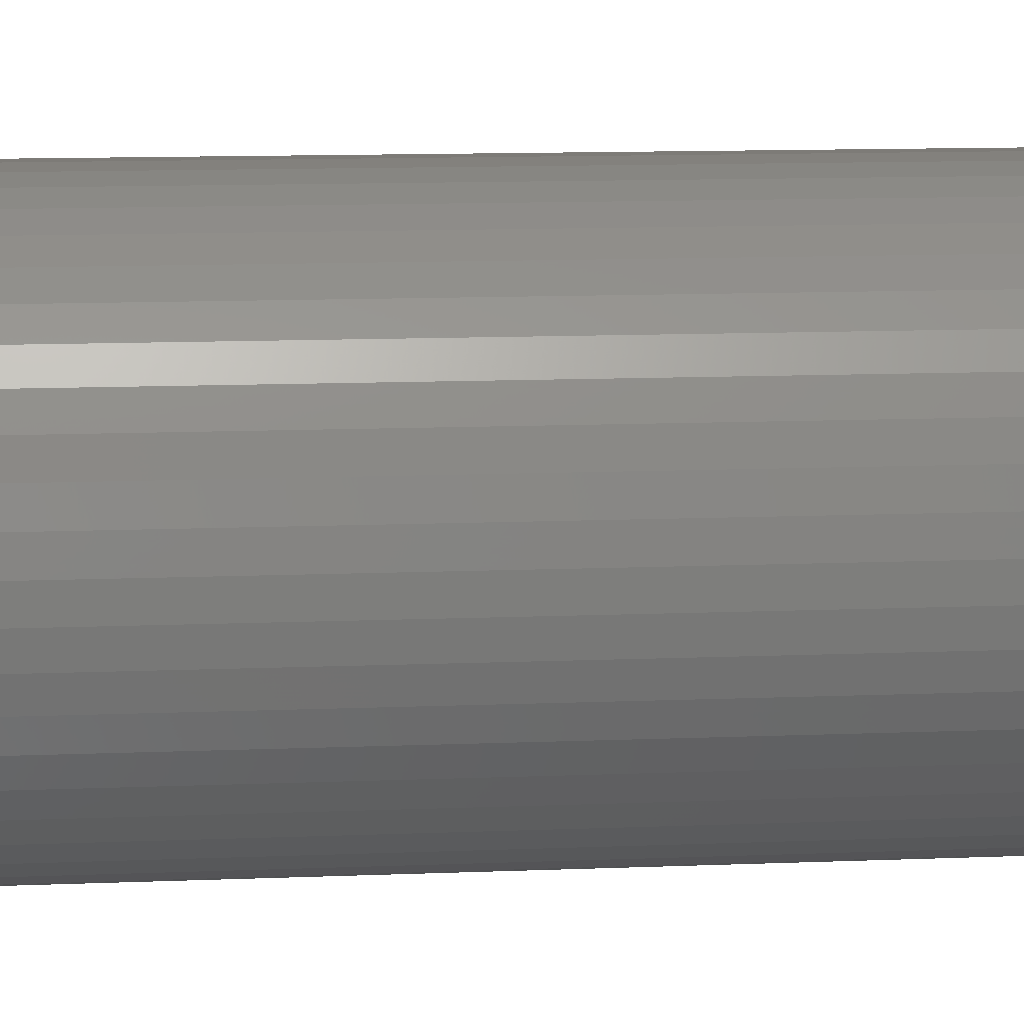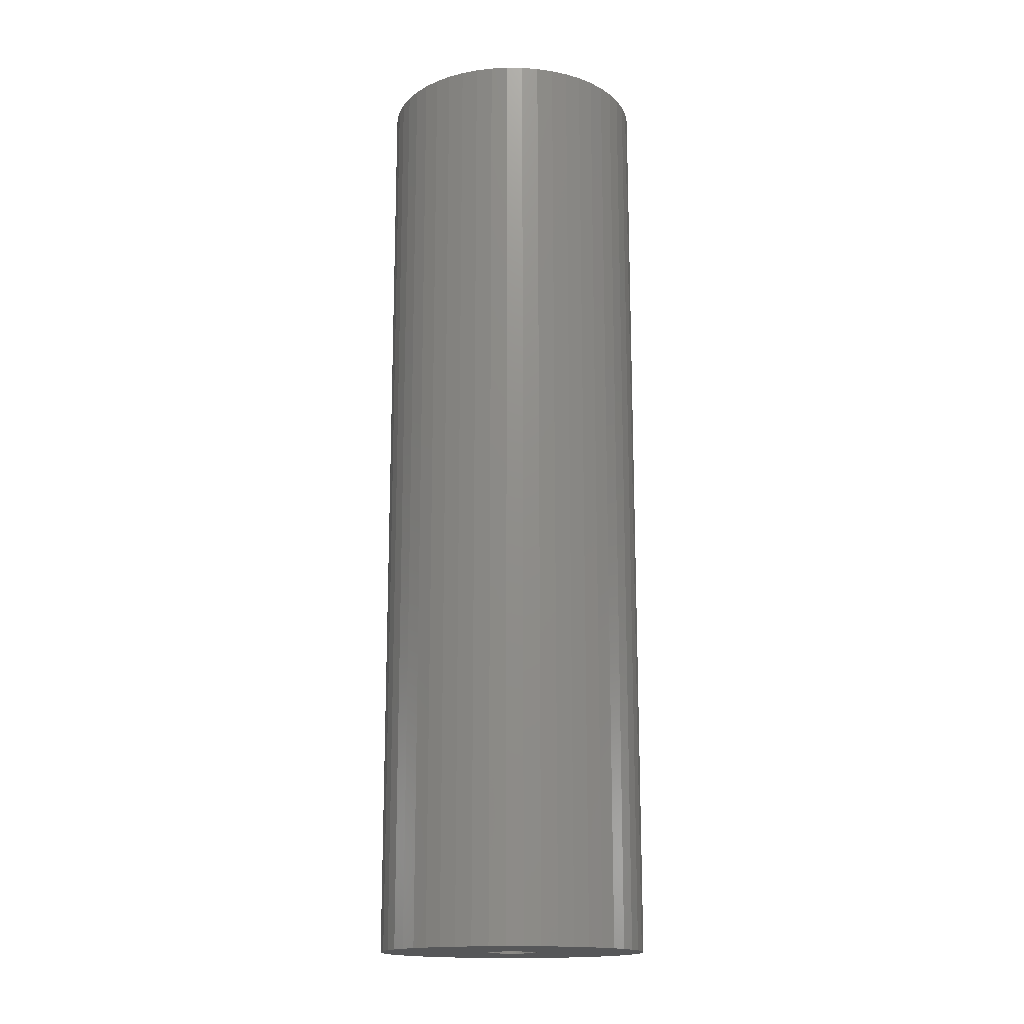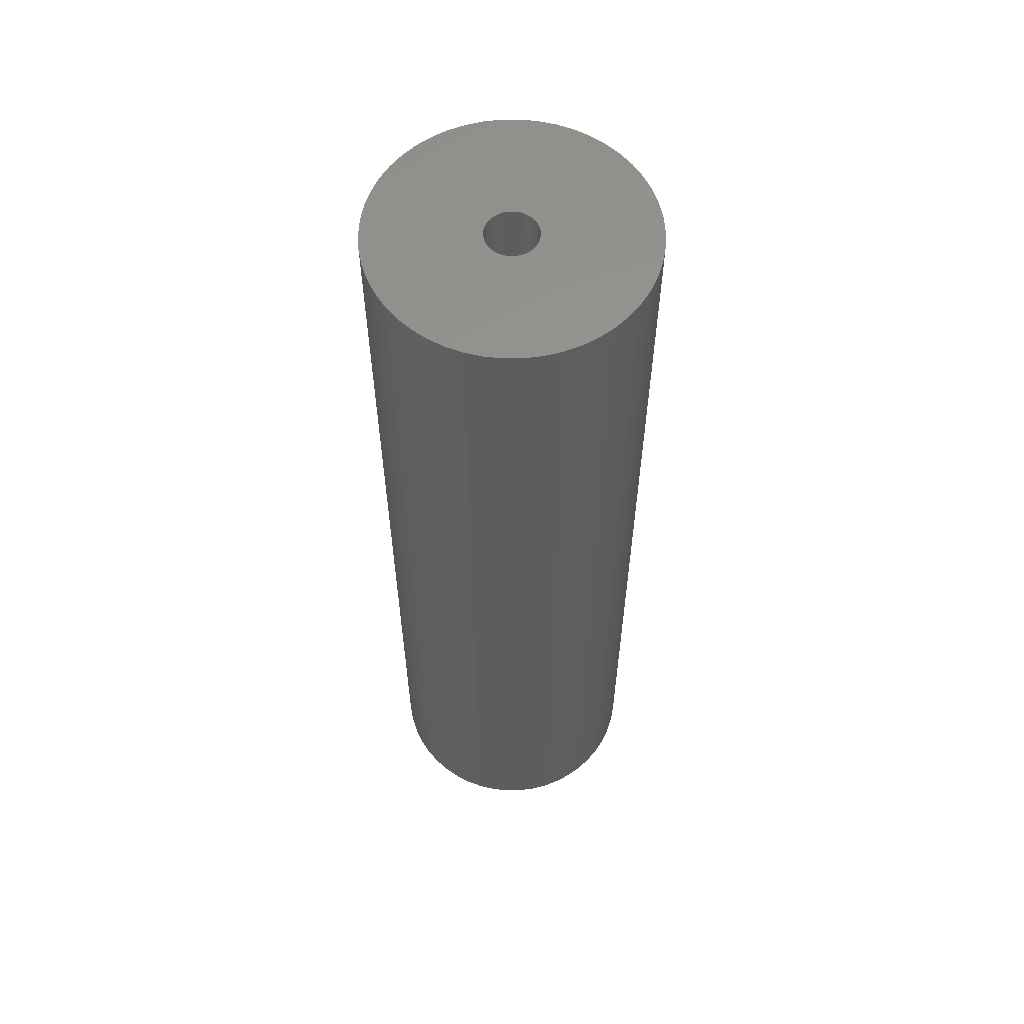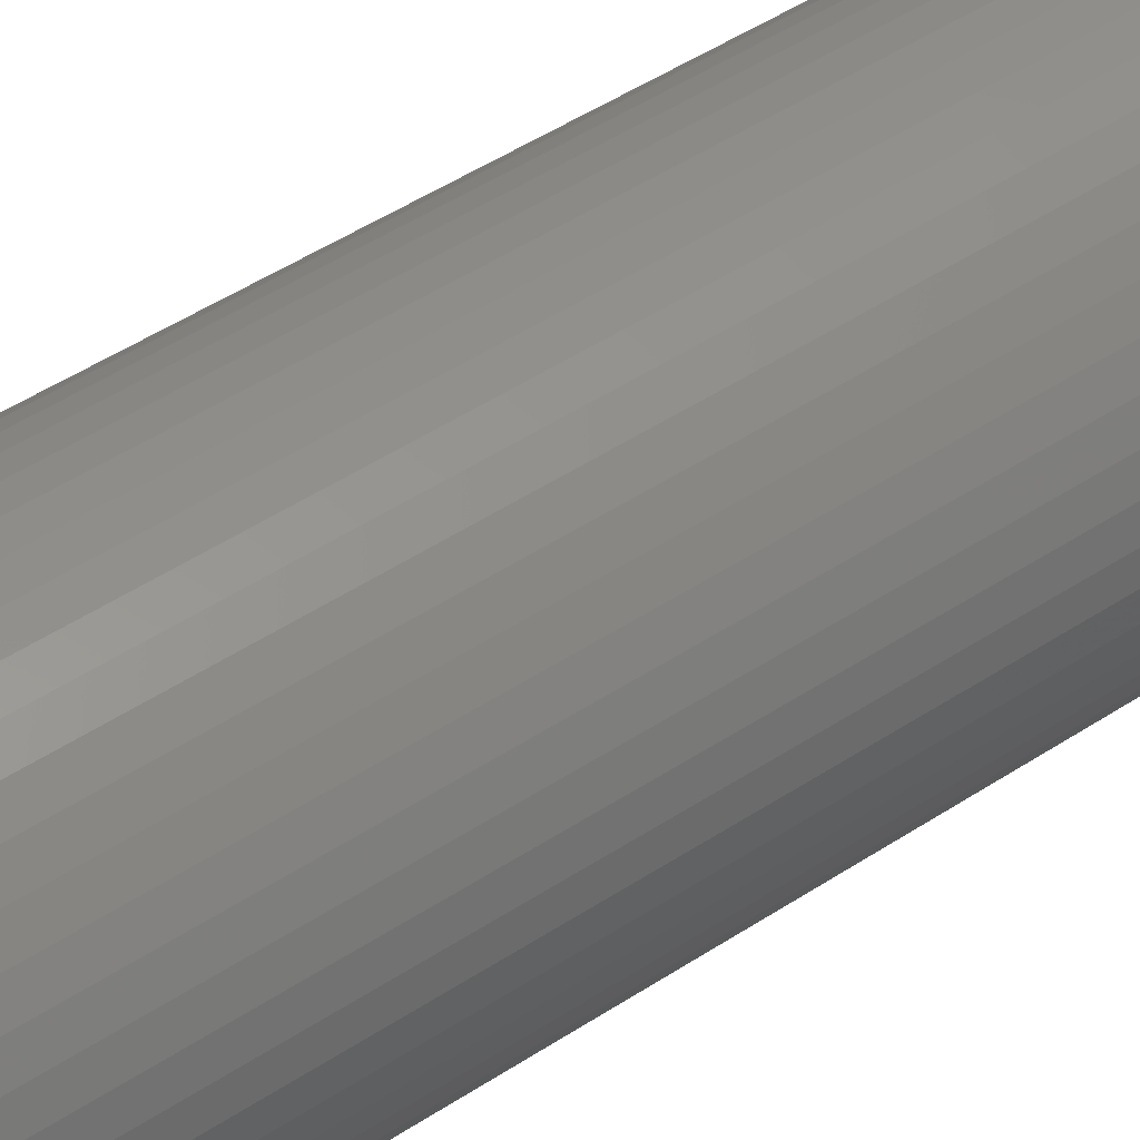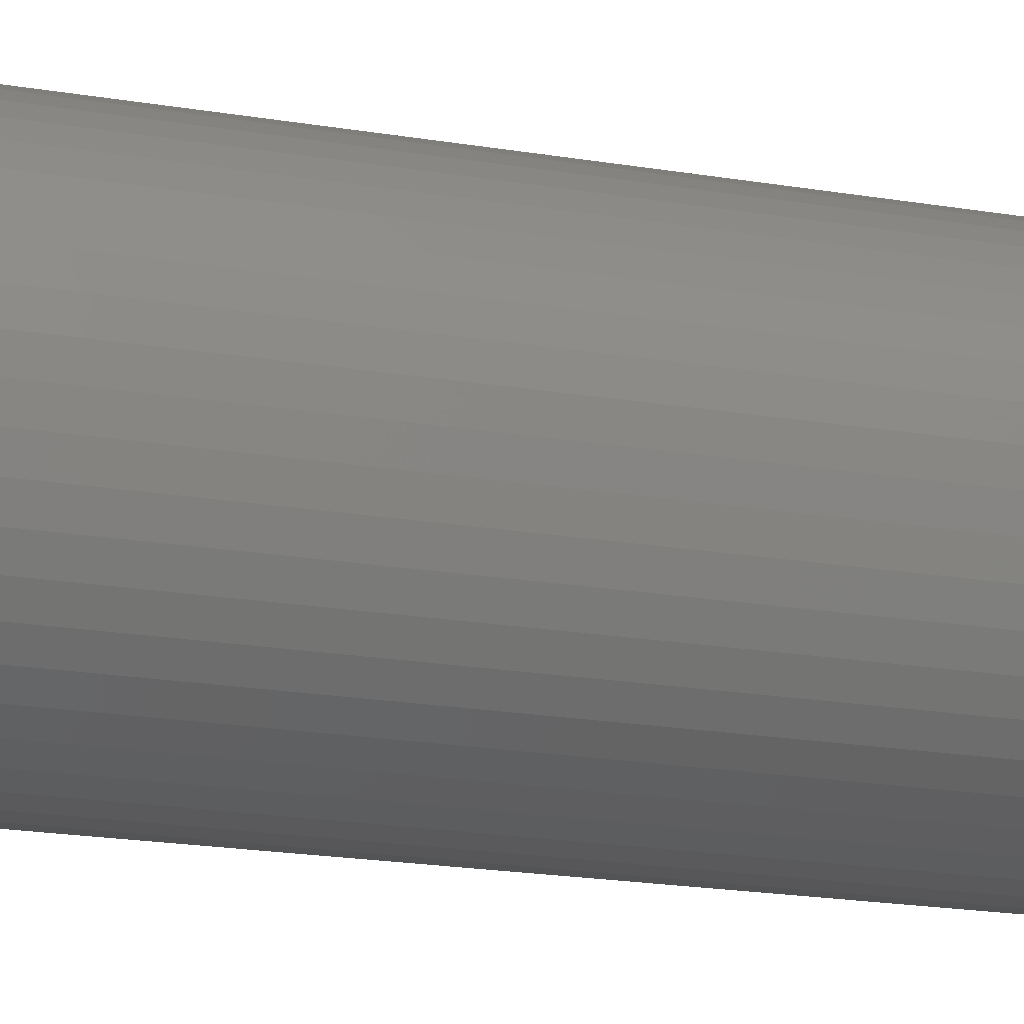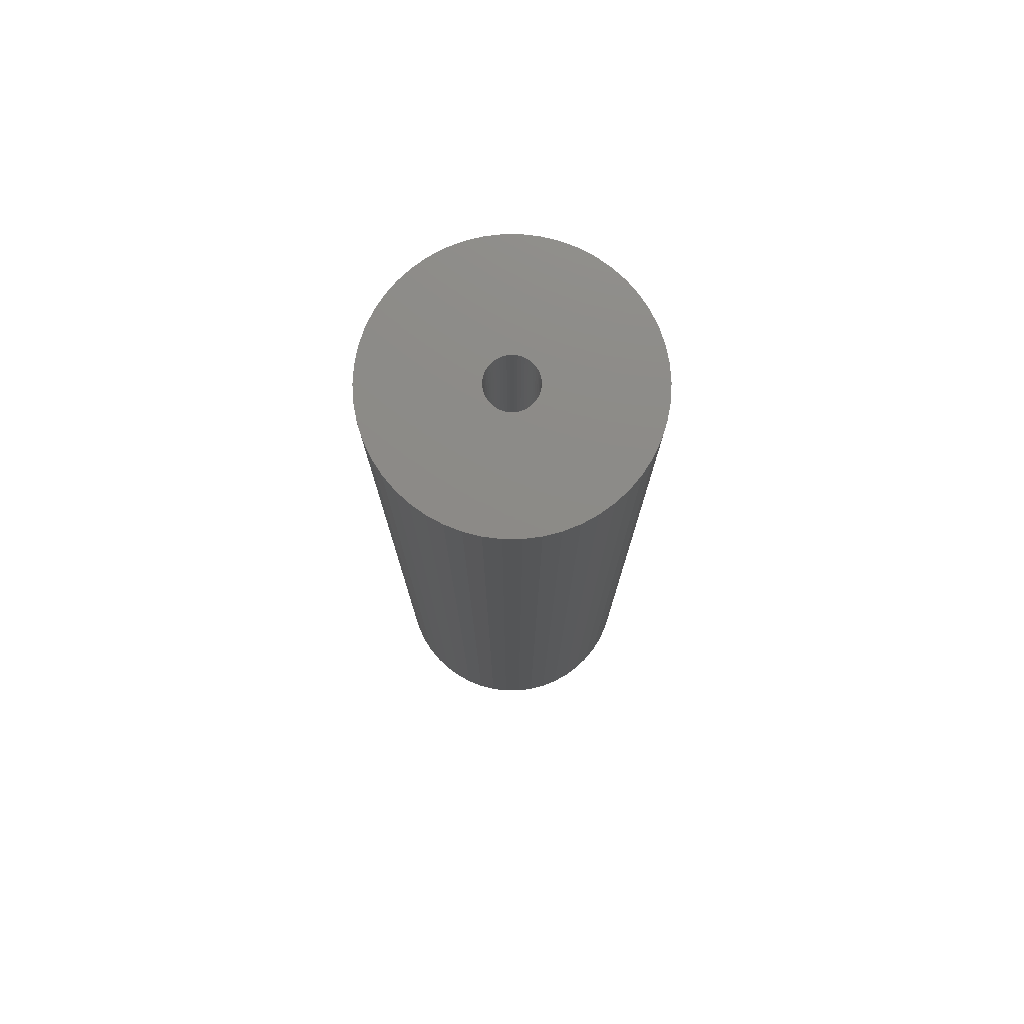
<metadata>
{"format":"stl","ext":"stl","renderer":"f3d","projection":"perspective","resolution":1024,"background":"white","views":[{"elev":8.6,"azim":82.3,"up":"+Y"},{"elev":-16.4,"azim":70.8,"up":"+Z"},{"elev":58.9,"azim":78.8,"up":"+Z"},{"elev":46.9,"azim":-127.0,"up":"+Y"},{"elev":-17.9,"azim":70.9,"up":"+Y"},{"elev":76.7,"azim":-144.1,"up":"+Z"}]}
</metadata>
<code>
# stl→obj: 200 verts, 400 faces
v 12 0 42
v 11.91 1.504 -42
v 11.91 1.504 42
v 12 0 -42
v -12 0 -42
v -11.91 1.504 42
v -11.91 1.504 -42
v -12 0 42
v 0.7535 11.98 -42
v -0.7535 11.98 42
v 0.7535 11.98 42
v -0.7535 11.98 -42
v -0.7535 -11.98 -42
v 0.7535 -11.98 42
v -0.7535 -11.98 42
v 0.7535 -11.98 -42
v 8.748 8.215 -42
v 7.649 9.246 42
v 8.748 8.215 42
v 7.649 9.246 -42
v -7.649 9.246 -42
v -8.748 8.215 42
v -7.649 9.246 42
v -8.748 8.215 -42
v -3.708 11.41 -42
v -5.109 10.86 42
v -3.708 11.41 42
v -5.109 10.86 -42
v 9.708 -7.053 42
v 10.52 -5.781 -42
v 10.52 -5.781 42
v 9.708 -7.053 -42
v 11.16 4.417 42
v 10.52 5.781 -42
v 10.52 5.781 42
v 11.16 4.417 -42
v 11.62 2.984 -42
v 11.62 2.984 42
v 9.708 7.053 -42
v 9.708 7.053 42
v 5.109 10.86 -42
v 3.708 11.41 42
v 5.109 10.86 42
v 3.708 11.41 -42
v 2.249 11.79 42
v 2.249 11.79 -42
v 6.43 10.13 -42
v 6.43 10.13 42
v -11.16 4.417 -42
v -10.52 5.781 42
v -10.52 5.781 -42
v -11.16 4.417 42
v -9.708 7.053 -42
v -9.708 7.053 42
v -11.62 2.984 -42
v -11.62 2.984 42
v -2.249 11.79 42
v -2.249 11.79 -42
v 2.249 -11.79 42
v 2.249 -11.79 -42
v 2.25 0 42
v 2.232 0.282 42
v 11.91 -1.504 42
v 2.179 0.5596 42
v 2.232 -0.282 42
v 2.092 0.8283 42
v 11.62 -2.984 42
v 1.972 1.084 42
v 2.179 -0.5596 42
v 1.82 1.323 42
v 11.16 -4.417 42
v 1.64 1.54 42
v 2.092 -0.8283 42
v 1.434 1.734 42
v 1.206 1.9 42
v 1.972 -1.084 42
v 0.958 2.036 42
v 1.82 -1.323 42
v 0.6953 2.14 42
v 0.4216 2.21 42
v 0.1413 2.246 42
v -0.1413 2.246 42
v -0.4216 2.21 42
v -0.6953 2.14 42
v -0.958 2.036 42
v -1.206 1.9 42
v -6.43 10.13 42
v -1.434 1.734 42
v -1.64 1.54 42
v -1.82 1.323 42
v 8.748 -8.215 42
v 1.64 -1.54 42
v 7.649 -9.246 42
v 1.434 -1.734 42
v 6.43 -10.13 42
v 1.206 -1.9 42
v 5.109 -10.86 42
v 0.958 -2.036 42
v 3.708 -11.41 42
v 0.6953 -2.14 42
v 0.4216 -2.21 42
v 0.1413 -2.246 42
v -0.1413 -2.246 42
v -0.4216 -2.21 42
v -2.249 -11.79 42
v -0.6953 -2.14 42
v -3.708 -11.41 42
v -0.958 -2.036 42
v -5.109 -10.86 42
v -1.206 -1.9 42
v -6.43 -10.13 42
v -1.434 -1.734 42
v -7.649 -9.246 42
v -1.64 -1.54 42
v -8.748 -8.215 42
v -1.82 -1.323 42
v -9.708 -7.053 42
v -1.972 -1.084 42
v -10.52 -5.781 42
v -2.092 -0.8283 42
v -11.16 -4.417 42
v -2.179 -0.5596 42
v -11.62 -2.984 42
v -2.232 -0.282 42
v -11.91 -1.504 42
v -2.25 0 42
v -1.972 1.084 42
v -2.092 0.8283 42
v -2.179 0.5596 42
v -2.232 0.282 42
v -6.43 10.13 -42
v 11.91 -1.504 -42
v 8.748 -8.215 -42
v 11.62 -2.984 -42
v 11.16 -4.417 -42
v -8.748 -8.215 -42
v -7.649 -9.246 -42
v -10.52 -5.781 -42
v -11.16 -4.417 -42
v -9.708 -7.053 -42
v 2.25 0 -42
v 2.232 -0.282 -42
v 2.179 -0.5596 -42
v 2.232 0.282 -42
v 2.092 -0.8283 -42
v 1.972 -1.084 -42
v 2.179 0.5596 -42
v 1.82 -1.323 -42
v 1.64 -1.54 -42
v 7.649 -9.246 -42
v 2.092 0.8283 -42
v 1.434 -1.734 -42
v 6.43 -10.13 -42
v 1.206 -1.9 -42
v 5.109 -10.86 -42
v 1.972 1.084 -42
v 0.958 -2.036 -42
v 3.708 -11.41 -42
v 1.82 1.323 -42
v 0.6953 -2.14 -42
v 0.4216 -2.21 -42
v 0.1413 -2.246 -42
v -0.1413 -2.246 -42
v -0.4216 -2.21 -42
v -2.249 -11.79 -42
v -0.6953 -2.14 -42
v -3.708 -11.41 -42
v -0.958 -2.036 -42
v -5.109 -10.86 -42
v -1.206 -1.9 -42
v -6.43 -10.13 -42
v -1.434 -1.734 -42
v -1.64 -1.54 -42
v -1.82 -1.323 -42
v 1.64 1.54 -42
v 1.434 1.734 -42
v 1.206 1.9 -42
v 0.958 2.036 -42
v 0.6953 2.14 -42
v 0.4216 2.21 -42
v 0.1413 2.246 -42
v -0.1413 2.246 -42
v -0.4216 2.21 -42
v -0.6953 2.14 -42
v -0.958 2.036 -42
v -1.206 1.9 -42
v -1.434 1.734 -42
v -1.64 1.54 -42
v -1.82 1.323 -42
v -1.972 1.084 -42
v -2.092 0.8283 -42
v -2.179 0.5596 -42
v -2.232 0.282 -42
v -2.25 0 -42
v -1.972 -1.084 -42
v -2.092 -0.8283 -42
v -2.179 -0.5596 -42
v -11.62 -2.984 -42
v -2.232 -0.282 -42
v -11.91 -1.504 -42
f 1 2 3
f 2 1 4
f 5 6 7
f 6 5 8
f 9 10 11
f 10 9 12
f 13 14 15
f 14 13 16
f 17 18 19
f 18 17 20
f 21 22 23
f 22 21 24
f 25 26 27
f 26 25 28
f 29 30 31
f 30 29 32
f 33 34 35
f 34 33 36
f 3 37 38
f 37 3 2
f 35 39 40
f 39 35 34
f 41 42 43
f 42 41 44
f 44 45 42
f 45 44 46
f 47 43 48
f 43 47 41
f 49 50 51
f 50 49 52
f 53 22 24
f 22 53 54
f 55 52 49
f 52 55 56
f 12 57 10
f 57 12 58
f 16 59 14
f 59 16 60
f 38 36 33
f 36 38 37
f 40 17 19
f 17 40 39
f 46 11 45
f 11 46 9
f 20 48 18
f 48 20 47
f 51 54 53
f 54 51 50
f 7 56 55
f 56 7 6
f 61 1 3
f 62 3 38
f 1 61 63
f 64 38 33
f 65 63 61
f 66 33 35
f 63 65 67
f 68 35 40
f 69 67 65
f 70 40 19
f 67 69 71
f 72 19 18
f 73 71 69
f 74 18 48
f 71 73 31
f 75 48 43
f 76 31 73
f 77 43 42
f 31 76 29
f 78 29 76
f 79 42 45
f 3 62 61
f 38 64 62
f 33 66 64
f 35 68 66
f 40 70 68
f 19 72 70
f 18 74 72
f 48 75 74
f 43 77 75
f 80 45 11
f 42 79 77
f 45 80 79
f 11 81 80
f 11 82 81
f 10 82 11
f 82 10 83
f 57 83 10
f 83 57 84
f 27 84 57
f 84 27 85
f 26 85 27
f 85 26 86
f 87 86 26
f 86 87 88
f 23 88 87
f 88 23 89
f 22 89 23
f 89 22 90
f 54 90 22
f 29 78 91
f 92 91 78
f 91 92 93
f 94 93 92
f 93 94 95
f 96 95 94
f 95 96 97
f 98 97 96
f 97 98 99
f 100 99 98
f 99 100 59
f 101 59 100
f 59 101 14
f 102 14 101
f 103 14 102
f 15 103 104
f 105 104 106
f 103 15 14
f 107 106 108
f 109 108 110
f 111 110 112
f 113 112 114
f 115 114 116
f 117 116 118
f 119 118 120
f 121 120 122
f 123 122 124
f 104 105 15
f 125 124 126
f 90 54 127
f 106 107 105
f 50 127 54
f 108 109 107
f 127 50 128
f 110 111 109
f 52 128 50
f 112 113 111
f 128 52 129
f 114 115 113
f 56 129 52
f 116 117 115
f 129 56 130
f 118 119 117
f 6 130 56
f 120 121 119
f 130 6 126
f 122 123 121
f 8 126 6
f 124 125 123
f 126 8 125
f 28 87 26
f 87 28 131
f 131 23 87
f 23 131 21
f 58 27 57
f 27 58 25
f 63 4 1
f 4 63 132
f 91 32 29
f 32 91 133
f 71 134 67
f 134 71 135
f 67 132 63
f 132 67 134
f 136 113 115
f 113 136 137
f 138 121 139
f 121 138 119
f 136 117 140
f 117 136 115
f 141 4 132
f 142 132 134
f 4 141 2
f 143 134 135
f 144 2 141
f 145 135 30
f 2 144 37
f 146 30 32
f 147 37 144
f 148 32 133
f 37 147 36
f 149 133 150
f 151 36 147
f 152 150 153
f 36 151 34
f 154 153 155
f 156 34 151
f 157 155 158
f 34 156 39
f 159 39 156
f 160 158 60
f 132 142 141
f 134 143 142
f 135 145 143
f 30 146 145
f 32 148 146
f 133 149 148
f 150 152 149
f 153 154 152
f 155 157 154
f 161 60 16
f 158 160 157
f 60 161 160
f 16 162 161
f 16 163 162
f 13 163 16
f 163 13 164
f 165 164 13
f 164 165 166
f 167 166 165
f 166 167 168
f 169 168 167
f 168 169 170
f 171 170 169
f 170 171 172
f 137 172 171
f 172 137 173
f 136 173 137
f 173 136 174
f 140 174 136
f 39 159 17
f 175 17 159
f 17 175 20
f 176 20 175
f 20 176 47
f 177 47 176
f 47 177 41
f 178 41 177
f 41 178 44
f 179 44 178
f 44 179 46
f 180 46 179
f 46 180 9
f 181 9 180
f 182 9 181
f 12 182 183
f 58 183 184
f 182 12 9
f 25 184 185
f 28 185 186
f 131 186 187
f 21 187 188
f 24 188 189
f 53 189 190
f 51 190 191
f 49 191 192
f 55 192 193
f 183 58 12
f 7 193 194
f 174 140 195
f 184 25 58
f 138 195 140
f 185 28 25
f 195 138 196
f 186 131 28
f 139 196 138
f 187 21 131
f 196 139 197
f 188 24 21
f 198 197 139
f 189 53 24
f 197 198 199
f 190 51 53
f 200 199 198
f 191 49 51
f 199 200 194
f 192 55 49
f 5 194 200
f 193 7 55
f 194 5 7
f 155 95 97
f 95 155 153
f 150 91 93
f 91 150 133
f 31 135 71
f 135 31 30
f 139 123 198
f 123 139 121
f 158 97 99
f 97 158 155
f 60 99 59
f 99 60 158
f 165 15 105
f 15 165 13
f 137 111 113
f 111 137 171
f 140 119 138
f 119 140 117
f 198 125 200
f 125 198 123
f 200 8 5
f 8 200 125
f 153 93 95
f 93 153 150
f 167 105 107
f 105 167 165
f 169 107 109
f 107 169 167
f 171 109 111
f 109 171 169
f 141 62 144
f 62 141 61
f 126 193 130
f 193 126 194
f 182 81 82
f 81 182 181
f 162 103 102
f 103 162 163
f 176 72 74
f 72 176 175
f 188 88 89
f 88 188 187
f 185 84 85
f 84 185 184
f 145 69 143
f 69 145 73
f 151 68 156
f 68 151 66
f 144 64 147
f 64 144 62
f 179 77 79
f 77 179 178
f 180 79 80
f 79 180 179
f 177 74 75
f 74 177 176
f 128 190 127
f 190 128 191
f 90 188 89
f 188 90 189
f 129 191 128
f 191 129 192
f 186 85 86
f 85 186 185
f 183 82 83
f 82 183 182
f 161 102 101
f 102 161 162
f 147 66 151
f 66 147 64
f 159 72 175
f 72 159 70
f 156 70 159
f 70 156 68
f 181 80 81
f 80 181 180
f 178 75 77
f 75 178 177
f 127 189 90
f 189 127 190
f 130 192 129
f 192 130 193
f 187 86 88
f 86 187 186
f 184 83 84
f 83 184 183
f 142 61 141
f 61 142 65
f 148 76 146
f 76 148 78
f 143 65 142
f 65 143 69
f 172 114 112
f 114 172 173
f 114 174 116
f 174 114 173
f 152 96 94
f 96 152 154
f 146 73 145
f 73 146 76
f 166 108 106
f 108 166 168
f 120 197 122
f 197 120 196
f 149 78 148
f 78 149 92
f 157 100 98
f 100 157 160
f 160 101 100
f 101 160 161
f 168 110 108
f 110 168 170
f 116 195 118
f 195 116 174
f 118 196 120
f 196 118 195
f 122 199 124
f 199 122 197
f 124 194 126
f 194 124 199
f 149 94 92
f 94 149 152
f 154 98 96
f 98 154 157
f 164 106 104
f 106 164 166
f 163 104 103
f 104 163 164
f 170 112 110
f 112 170 172

</code>
